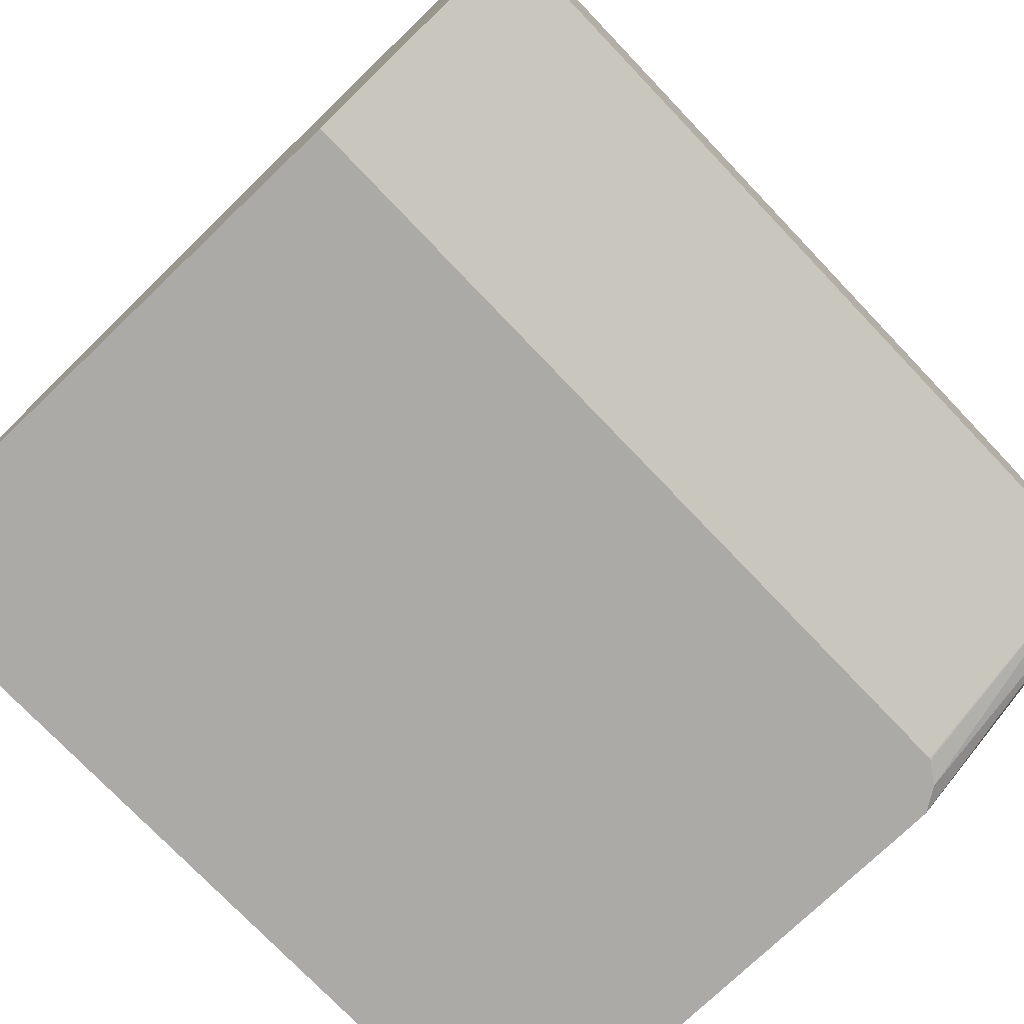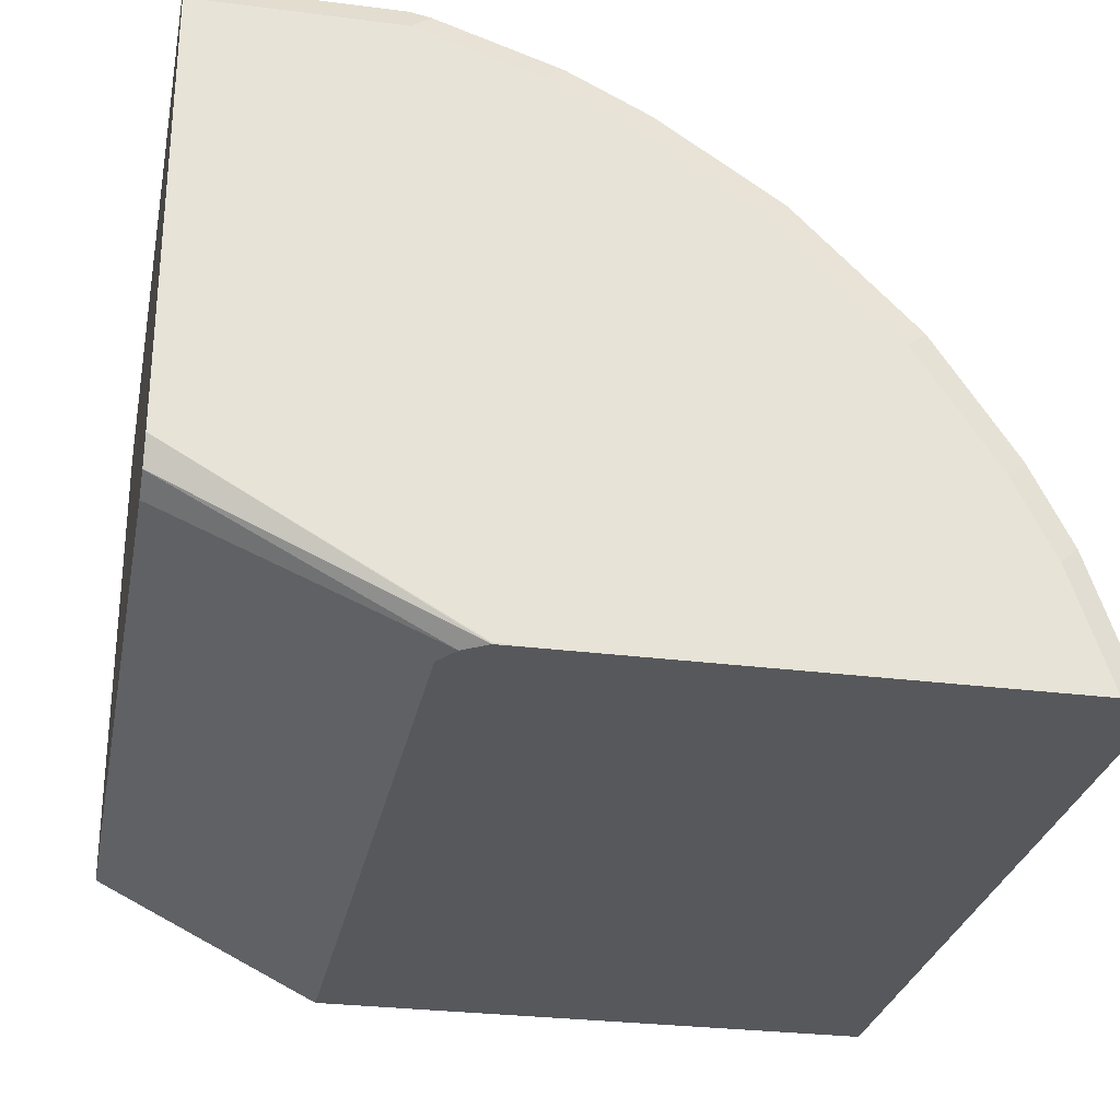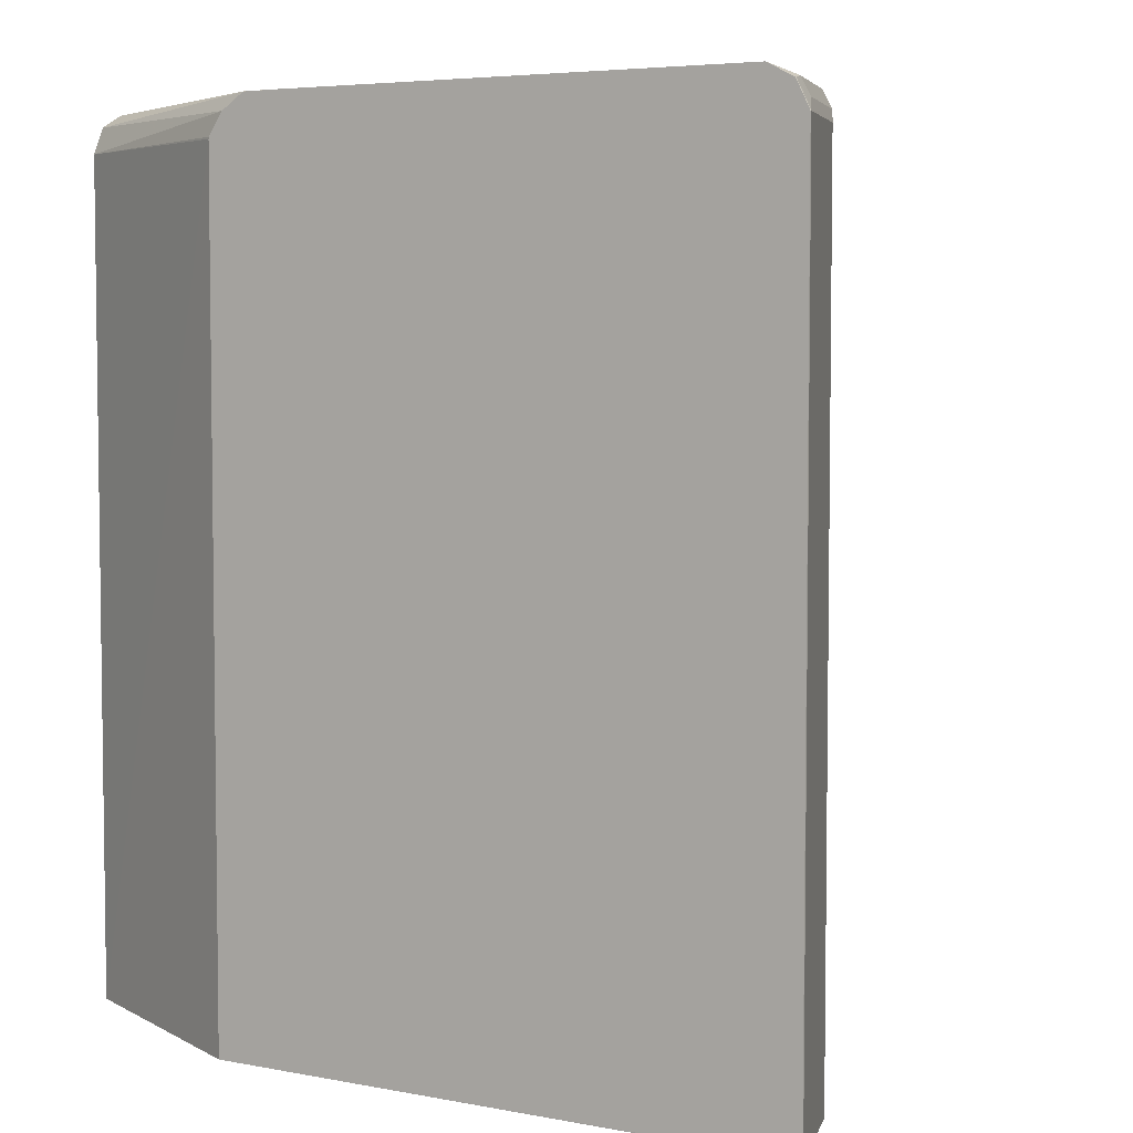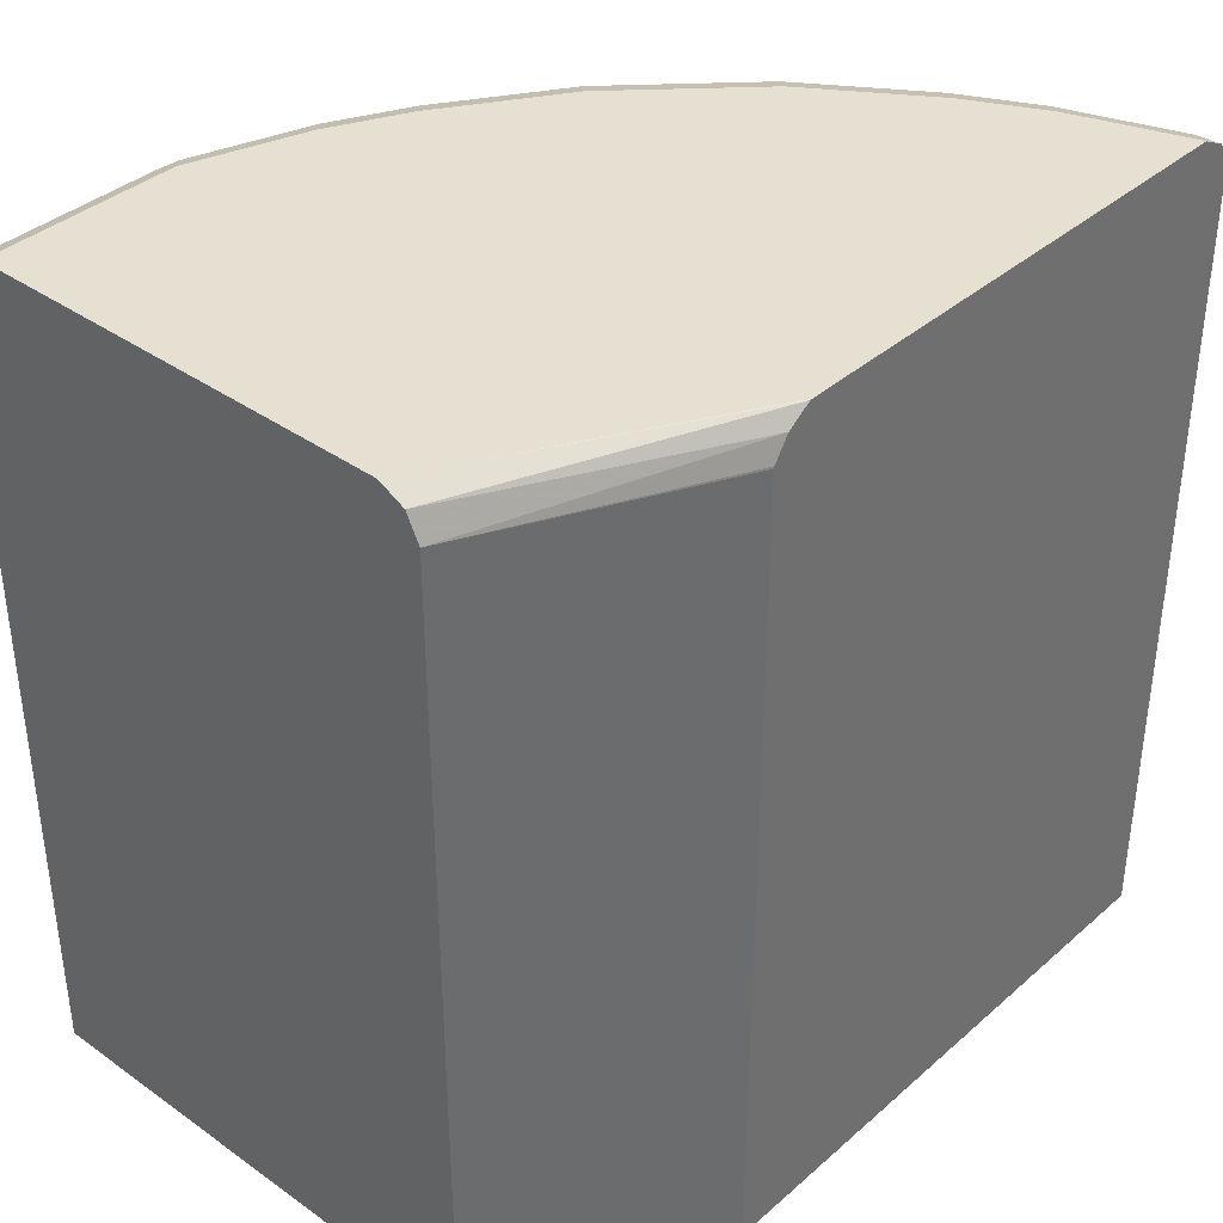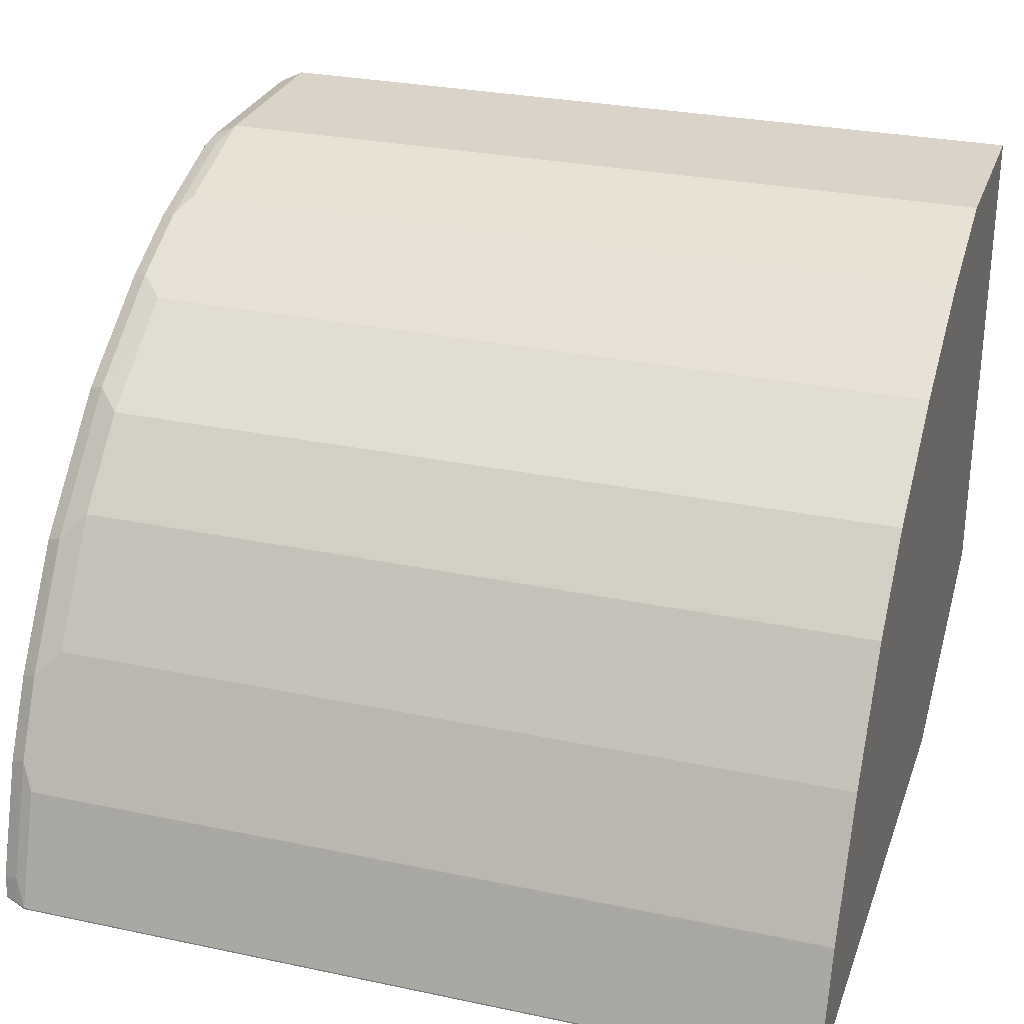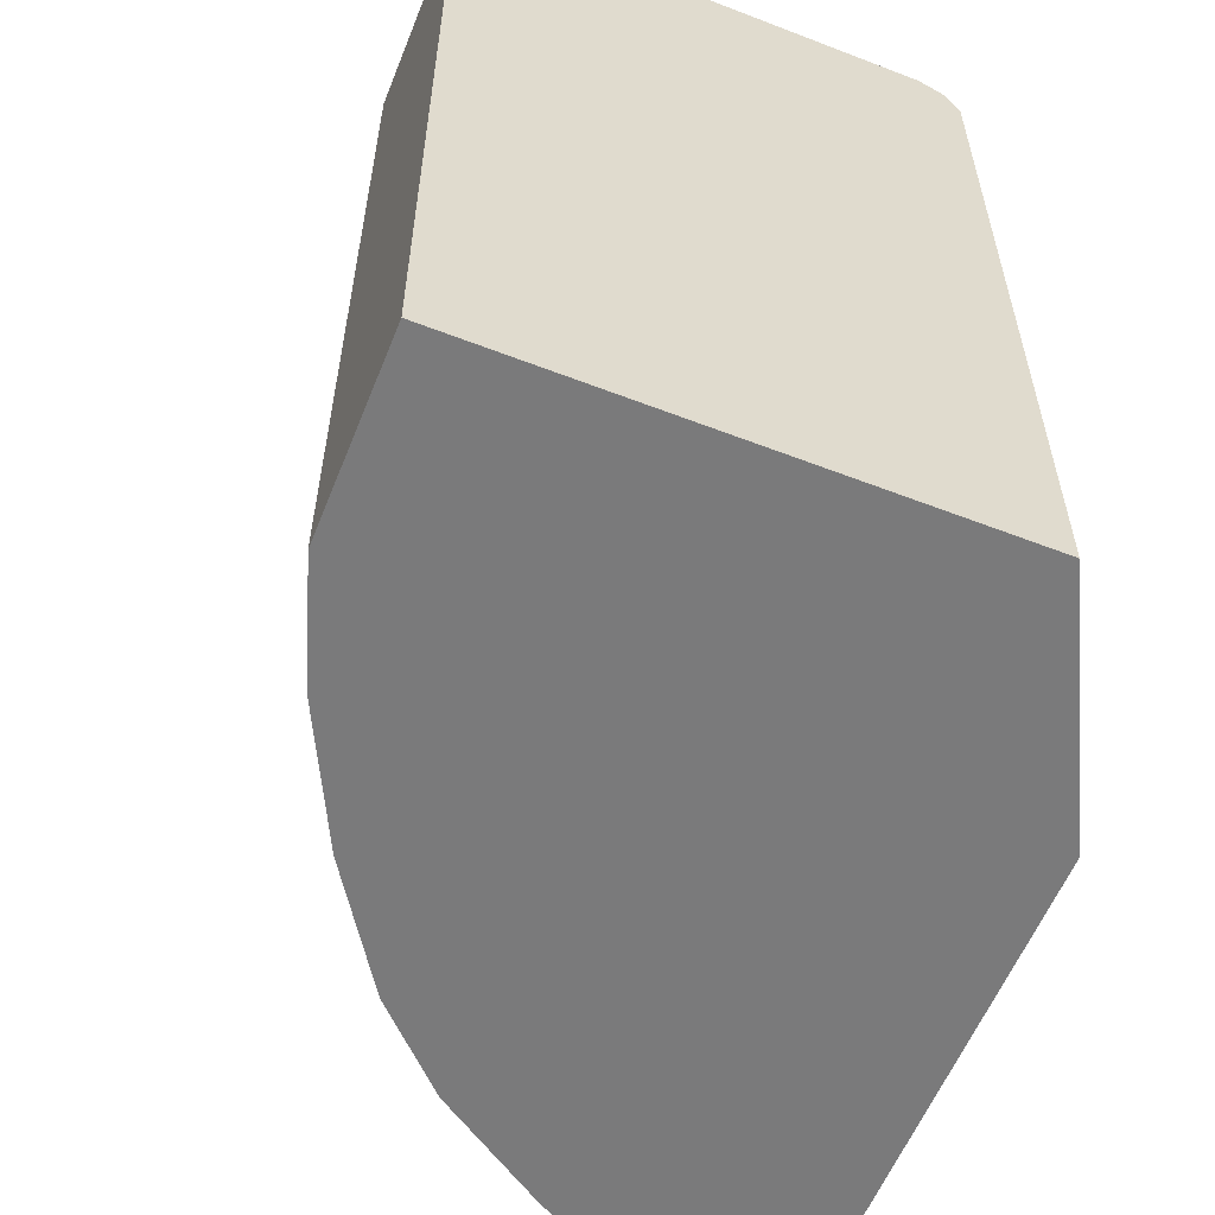
<metadata>
{"format":"obj","ext":"obj","renderer":"f3d","projection":"perspective","resolution":1024,"background":"white","views":[{"elev":-75.7,"azim":43.7,"up":"+Z"},{"elev":-28.2,"azim":169.0,"up":"+Z"},{"elev":5.0,"azim":-148.5,"up":"+Y"},{"elev":37.7,"azim":132.1,"up":"+Y"},{"elev":28.4,"azim":-72.3,"up":"+Z"},{"elev":-58.1,"azim":68.2,"up":"+Y"}]}
</metadata>
<code>
v 0.0001061 0.7242 0.2834
v 0.0001061 0.7242 0.6297
v 0.0001061 0.7137 0.2624
v -0.2207 0.724 0.1564
v -0.2205 0.7242 0.1575
v -0.1575 0.7242 0.6297
v -0.1732 0.7164 0.6455
v -2.335e-05 0.7137 0.6507
v 0.0001061 0.7137 0.6507
v 0.0001061 0.6927 0.2519
v -0.2017 0.7114 0.1564
v -0.2519 0.7242 0.1564
v -0.2519 0.7242 0.5982
v -0.2677 0.7164 0.614
v -0.1784 0.7032 0.6507
v -0.1575 0.6927 0.6613
v -0.1575 0.7137 0.6507
v 0.0001061 0.6927 0.6613
v -0.1895 0.6922 0.1564
v -0.19 0.6938 0.1564
v 0.0001061 0.0308 0.2516
v -0.6297 0.7242 0.1564
v -0.3149 0.7242 0.5668
v -0.3306 0.7164 0.5825
v -0.273 0.7032 0.6192
v -0.2519 0.6927 0.6297
v -0.1575 0.0308 0.6613
v 0.0001061 0.0308 0.6613
v -0.1894 0.0308 0.1564
v -0.6507 0.7137 0.1564
v -0.6455 0.7164 0.1732
v -0.6297 0.7242 0.1575
v -0.4093 0.7242 0.5038
v -0.4251 0.7164 0.5195
v -0.4303 0.7032 0.5248
v -0.3358 0.7032 0.5878
v -0.3569 0.6822 0.5773
v -0.2939 0.6822 0.6088
v -0.273 0.0308 0.6192
v -0.2526 0.0308 0.6294
v -0.2519 0.0308 0.6297
v -0.1917 0.0308 0.1564
v -0.6613 0.6927 0.1564
v -0.6507 0.7137 0.1575
v -0.614 0.7164 0.2677
v -0.6613 0.6927 0.1575
v -0.6507 0.7032 0.1784
v -0.5983 0.7242 0.2519
v -0.4408 0.7242 0.4723
v -0.5038 0.7242 0.4093
v -0.5195 0.7164 0.4251
v -0.5248 0.7032 0.4303
v -0.5143 0.6822 0.4513
v -0.4513 0.6822 0.5143
v -0.3569 0.0308 0.5773
v -0.2939 0.0308 0.6088
v -0.6613 0.0308 0.1564
v -0.6613 0.03155 0.1564
v -0.5825 0.7164 0.3307
v -0.6192 0.7032 0.2729
v -0.6297 0.6927 0.2519
v -0.6613 0.0308 0.1575
v -0.5667 0.7242 0.3149
v -0.5878 0.7032 0.3359
v -0.5772 0.6822 0.3569
v -0.5143 0.0308 0.4513
v -0.4513 0.0308 0.5143
v -0.6294 0.0308 0.2526
v -0.6297 0.0308 0.2519
v -0.6137 0.0308 0.2841
v -0.5878 0.0308 0.3359
v -0.5772 0.0308 0.3569
f 1 2 9
f 35 52 53
f 34 51 35
f 34 50 51
f 34 49 50
f 33 49 34
f 32 45 48
f 31 60 45
f 31 47 60
f 31 46 47
f 31 44 46
f 31 45 32
f 30 44 31
f 30 46 44
f 30 43 46
f 26 40 41
f 25 40 26
f 25 39 40
f 21 69 62
f 21 62 57
f 21 57 42
f 21 42 29
f 22 30 31
f 22 31 32
f 35 53 54
f 23 33 34
f 24 34 35
f 24 35 36
f 25 36 37
f 25 37 38
f 25 38 56
f 25 56 39
f 23 34 24
f 35 54 37
f 35 51 52
f 37 54 67
f 51 64 52
f 52 64 53
f 53 64 65
f 53 65 72
f 53 72 66
f 53 66 67
f 51 59 64
f 53 67 54
f 60 68 70
f 60 70 64
f 61 69 68
f 64 70 71
f 64 71 72
f 64 72 65
f 60 61 68
f 21 68 69
f 50 59 51
f 48 59 63
f 37 67 55
f 37 55 56
f 37 56 38
f 42 57 58
f 43 58 57
f 43 57 62
f 50 63 59
f 43 62 46
f 45 60 64
f 45 64 59
f 46 61 60
f 46 60 47
f 46 62 69
f 46 69 61
f 45 59 48
f 21 70 68
f 35 37 36
f 21 72 71
f 1 6 2
f 2 6 7
f 2 7 8
f 2 8 9
f 3 10 11
f 3 11 4
f 1 23 13
f 4 11 20
f 4 19 29
f 4 29 42
f 4 42 58
f 4 58 43
f 4 43 30
f 4 30 22
f 4 20 19
f 4 22 12
f 1 33 23
f 1 50 49
f 21 71 70
f 1 9 18
f 1 18 28
f 1 28 21
f 1 21 10
f 1 10 3
f 1 49 33
f 1 3 4
f 1 5 12
f 1 12 22
f 1 22 32
f 1 32 48
f 1 48 63
f 1 63 50
f 1 4 5
f 4 12 5
f 1 13 6
f 6 13 14
f 16 25 26
f 16 26 41
f 16 41 27
f 16 27 28
f 16 28 18
f 21 28 27
f 15 25 16
f 21 27 41
f 21 40 39
f 21 39 56
f 21 56 55
f 21 55 67
f 21 67 66
f 21 66 72
f 21 41 40
f 14 23 24
f 19 21 29
f 7 17 8
f 7 14 25
f 7 25 15
f 7 15 16
f 7 16 17
f 8 17 16
f 14 36 25
f 8 16 18
f 10 19 20
f 10 20 11
f 10 21 19
f 13 23 14
f 14 24 36
f 8 18 9
f 6 14 7

</code>
